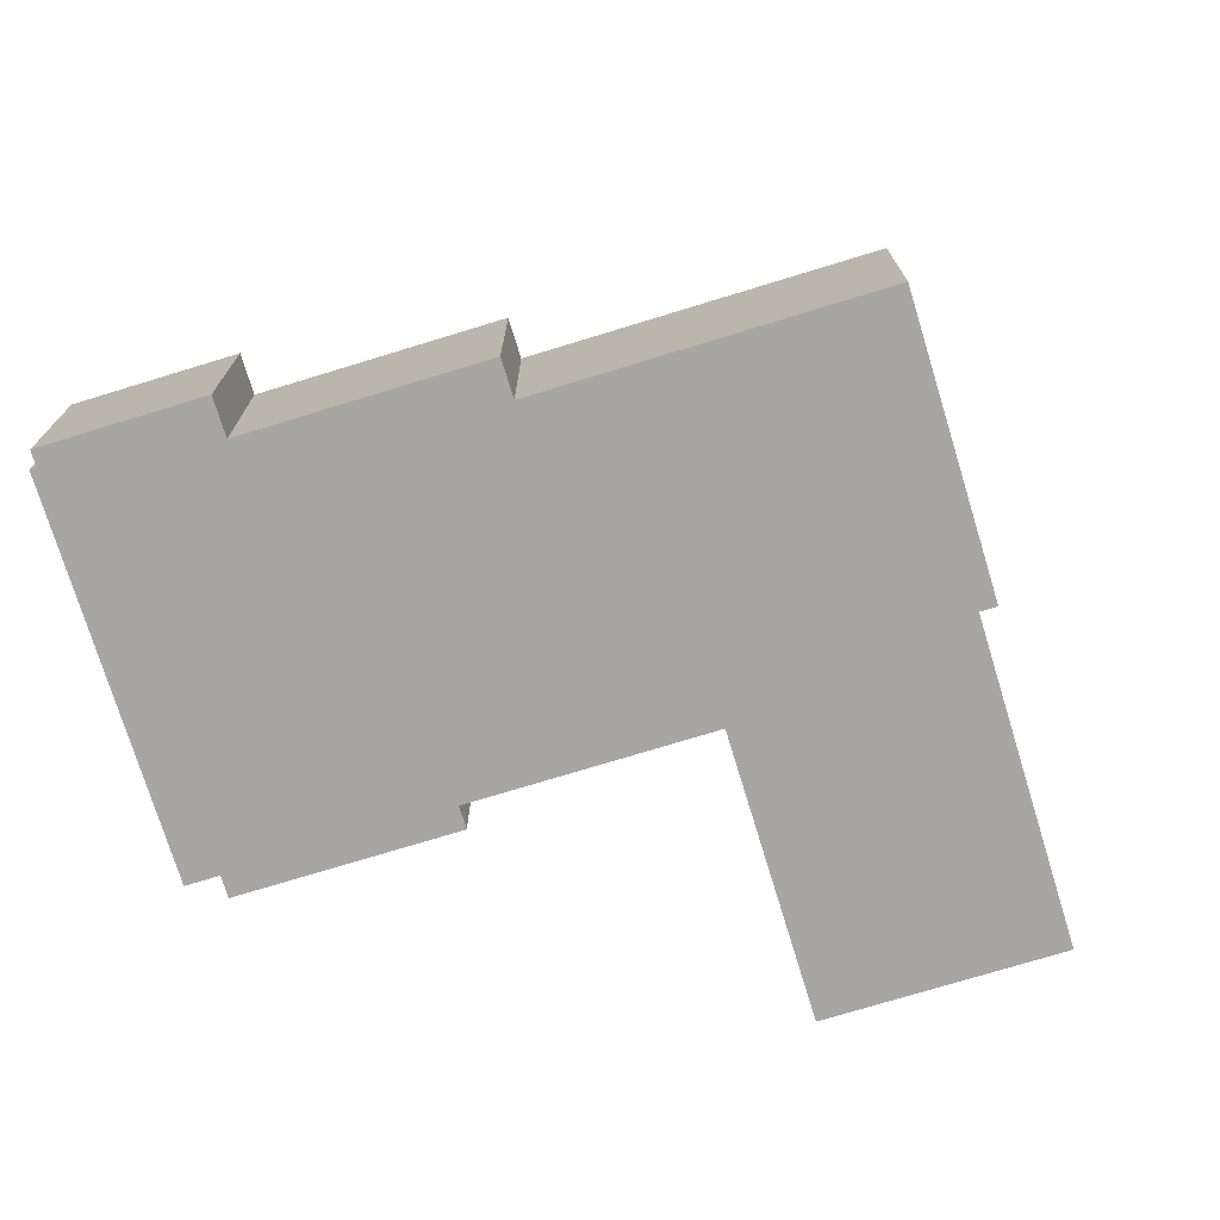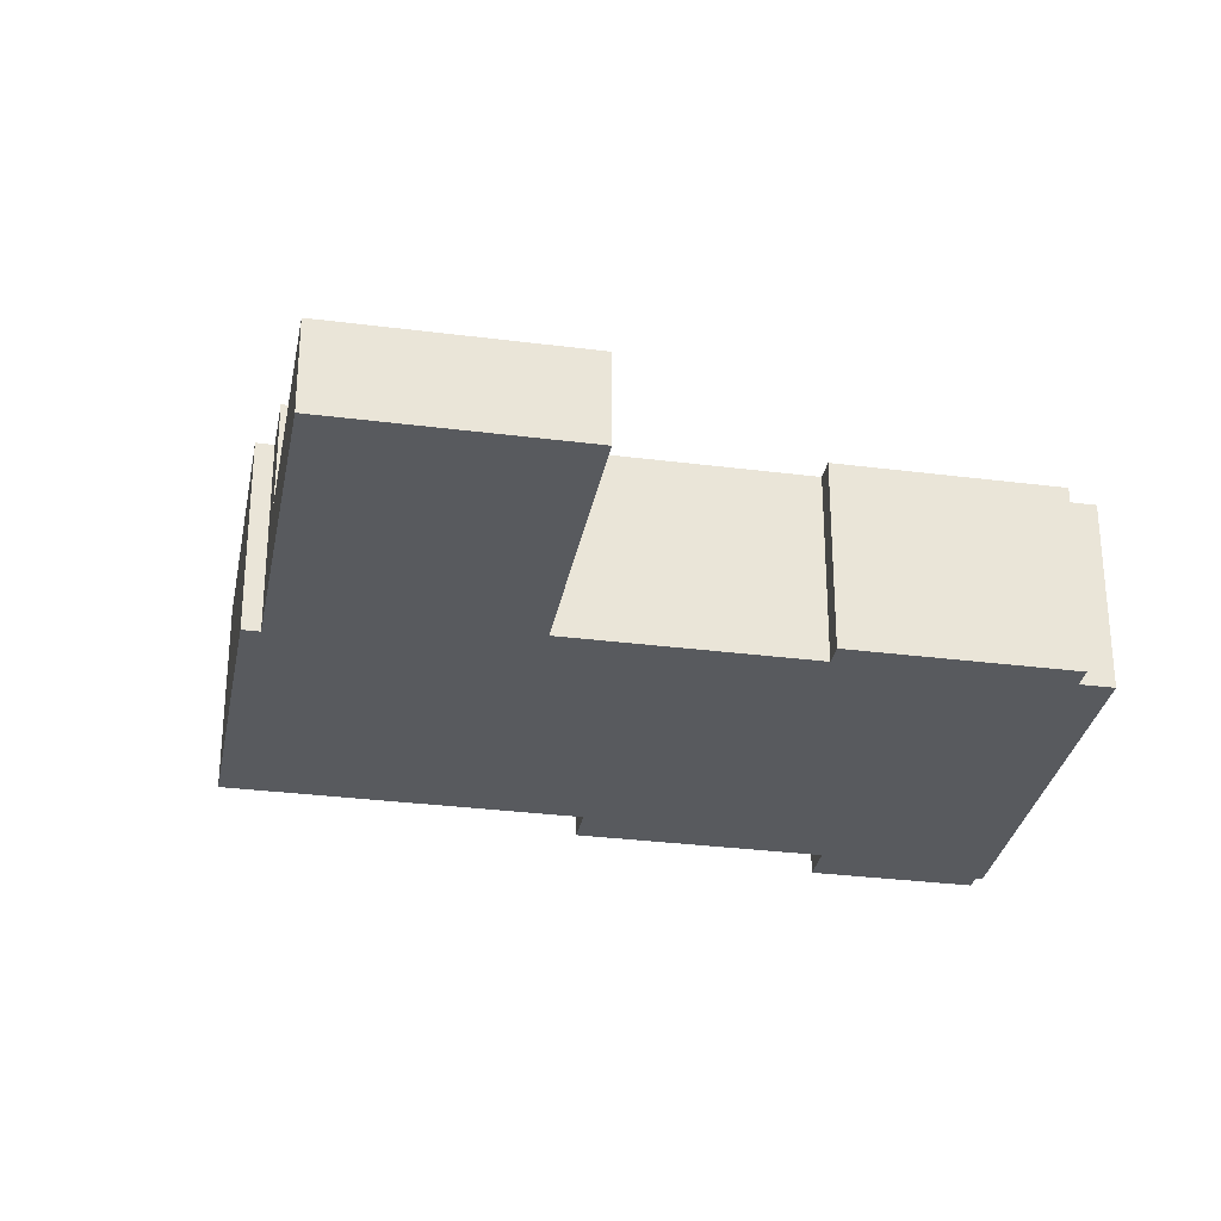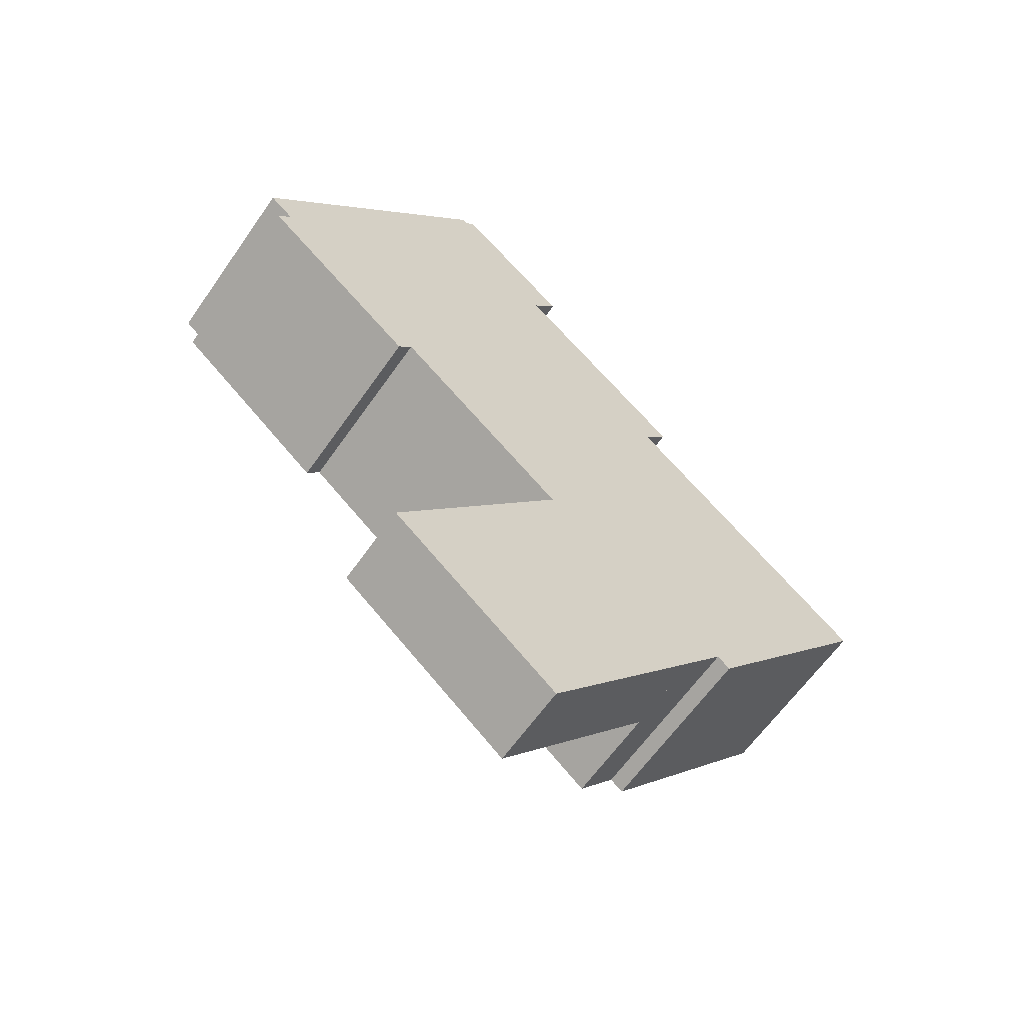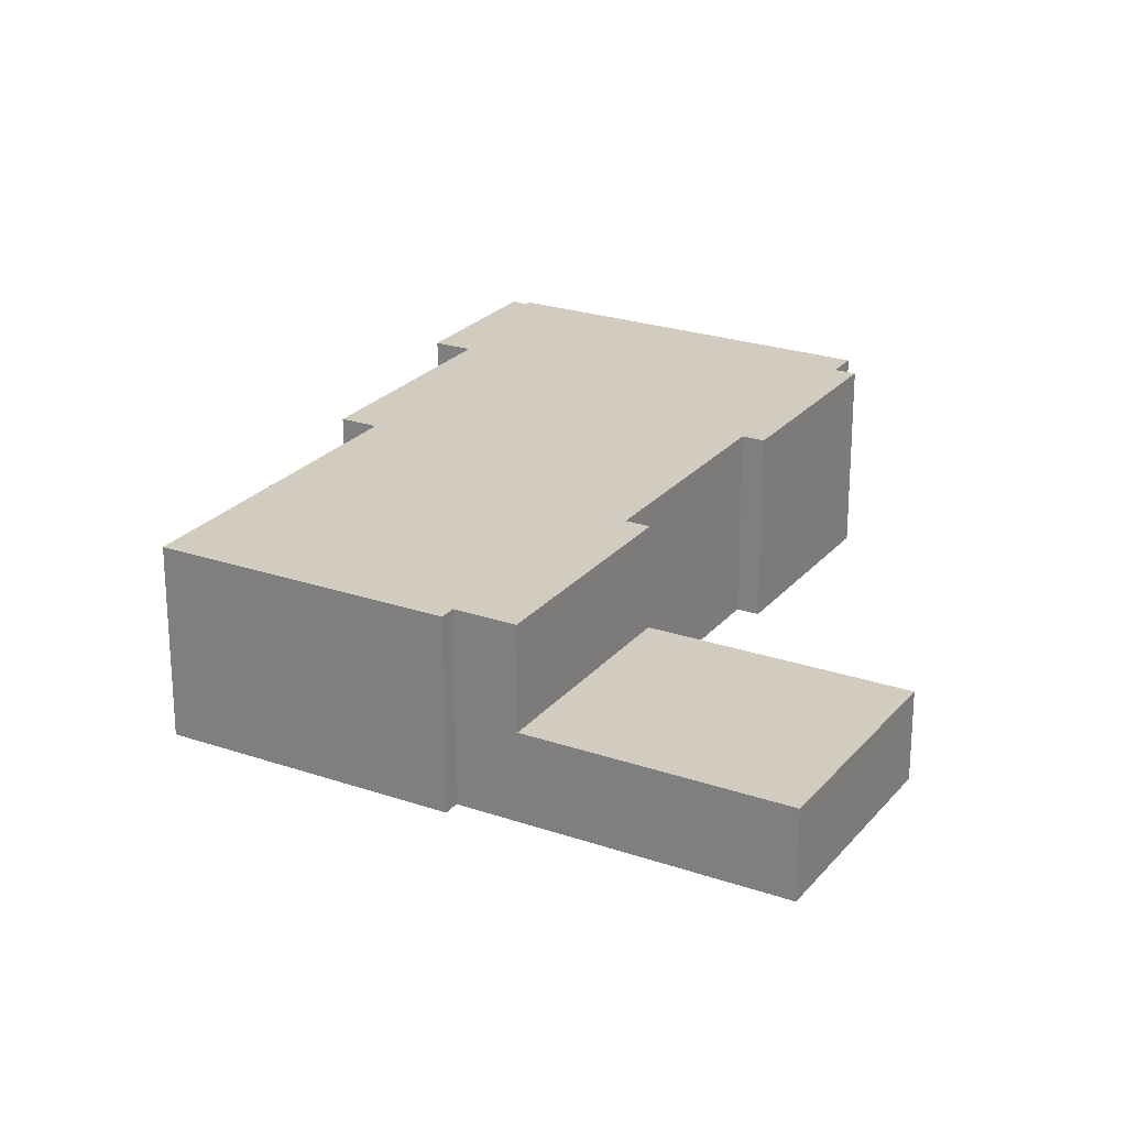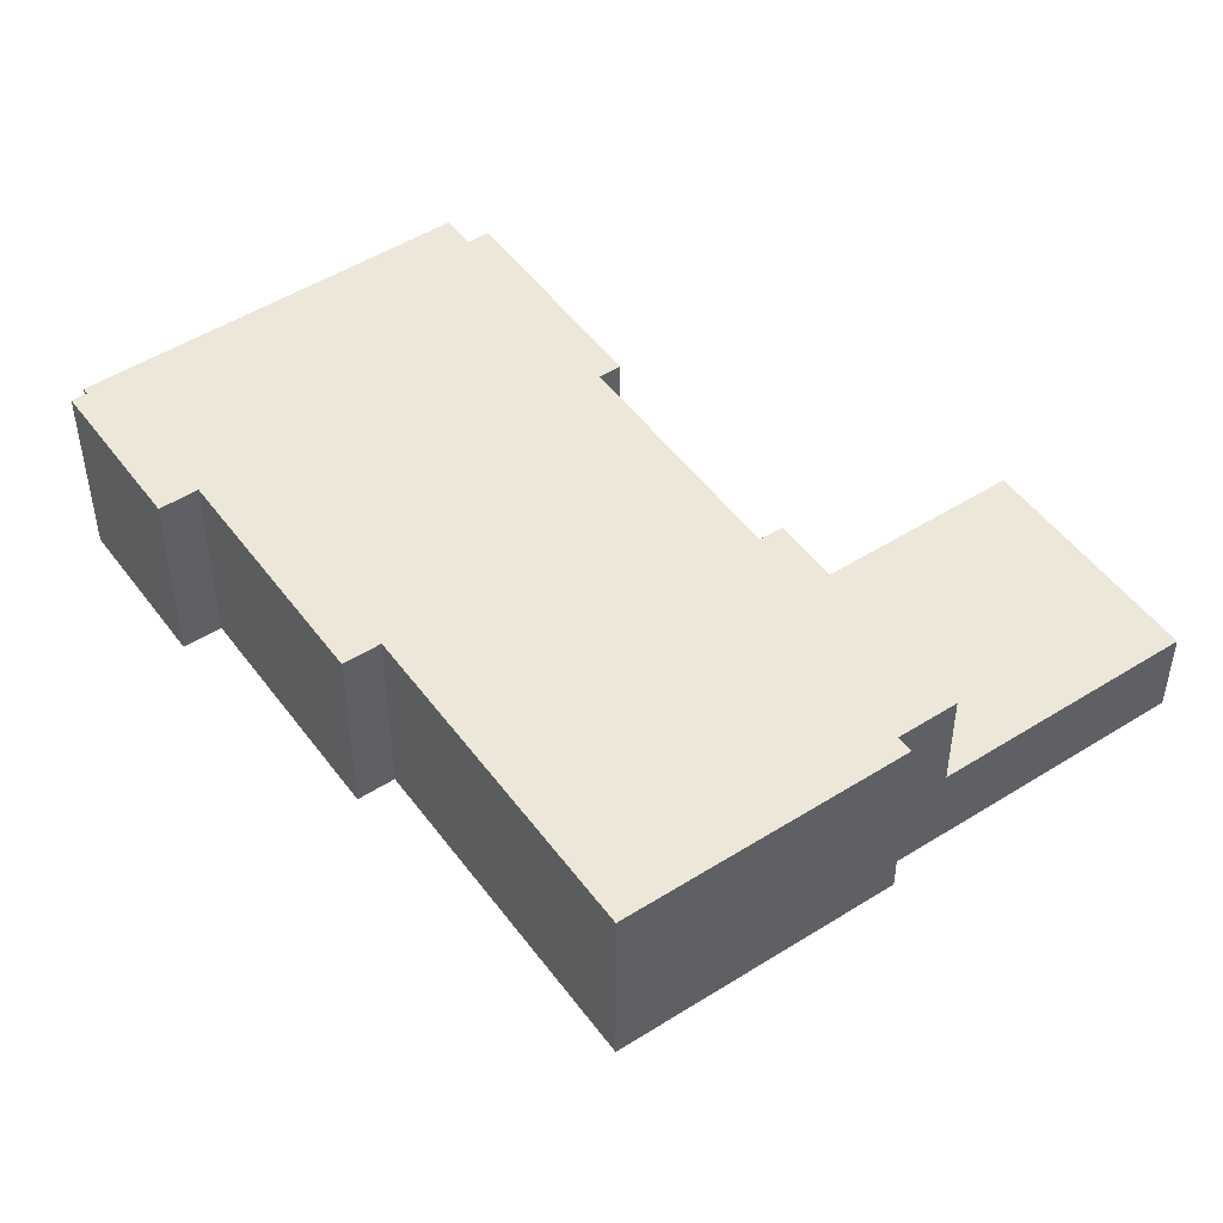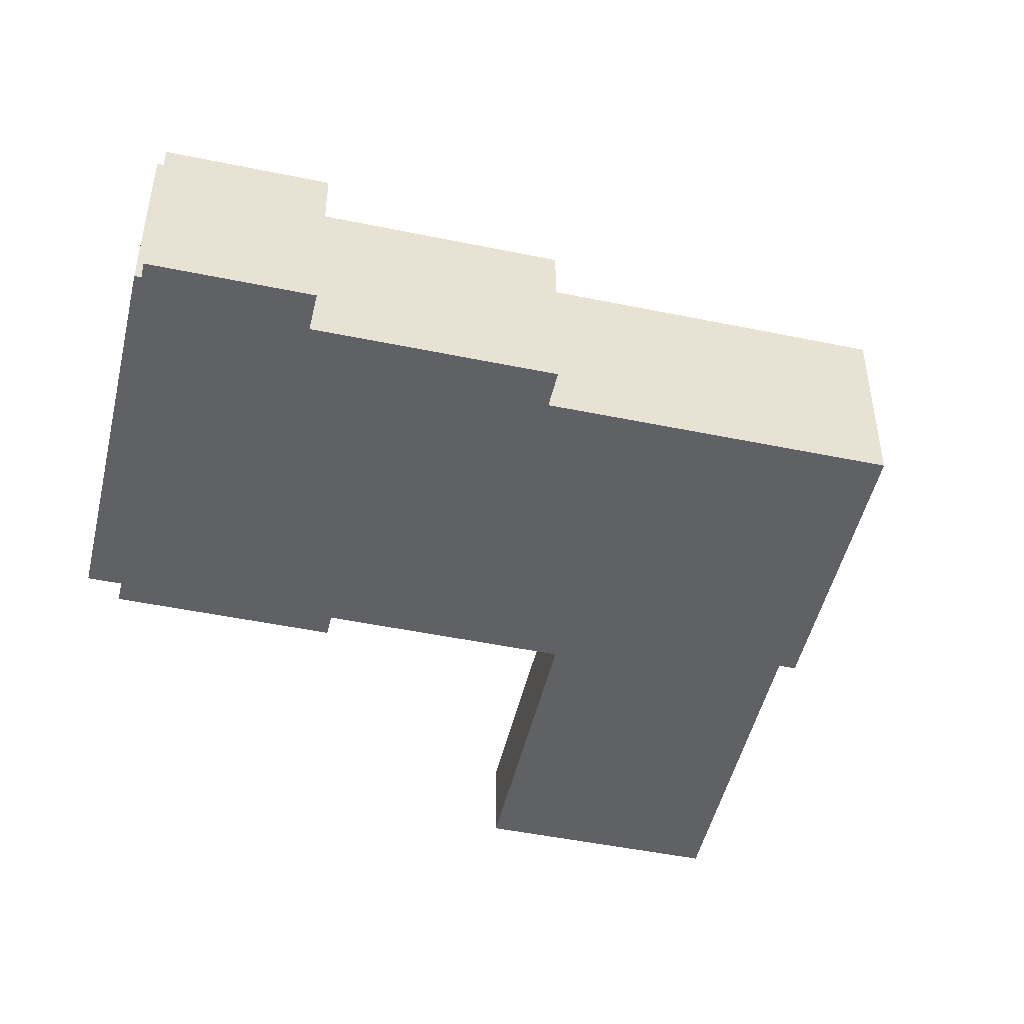
<metadata>
{"format":"obj","ext":"obj","renderer":"f3d","projection":"perspective","resolution":1024,"background":"white","views":[{"elev":-74.2,"azim":57.0,"up":"+Y"},{"elev":-30.7,"azim":-150.5,"up":"+Y"},{"elev":-61.3,"azim":-34.6,"up":"+Z"},{"elev":24.2,"azim":159.6,"up":"+Y"},{"elev":49.6,"azim":95.1,"up":"+Y"},{"elev":-48.5,"azim":27.0,"up":"+Y"}]}
</metadata>
<code>
v  17.85 4.299 -33.56
v  27.1 4.299 -24.31
v  18.72 4.299 -34.3
v  10.11 4.299 -27.07
v  9.708 4.299 -26.73
v  18.09 4.299 -16.75
v  18.09 1.026e-15 -16.75
v  27.1 1.489e-15 -24.31
v  18.72 2.1e-15 -34.3
v  17.85 2.055e-15 -33.56
v  10.11 1.657e-15 -27.07
v  9.708 1.637e-15 -26.73
v  36.85 9.317 -14.01
v  29.3 9.317 -3.228
v  39.04 9.317 -11.4
v  32.14 9.317 -19.63
v  26.06 9.317 -0.511
v  29.88 9.317 -22.32
v  18.21 9.317 8.724
v  13.28 9.317 15.31
v  19.42 9.317 10.16
v  18.14 9.317 8.647
v  27.3 9.317 0.967
v  29.73 9.317 -22.5
v  29.08 9.317 -21.95
v  27.1 9.317 -24.31
v  18.88 9.317 -15.8
v  18.09 9.317 -16.75
v  12.77 9.317 14.71
v  12.52 9.317 14.92
v  0.579 9.317 -1.932
v  1.291 9.317 -1.083
v  8.947 9.317 -8.952
v  11.82 9.317 14.09
v  17.34 9.317 -14.51
v  9.678 9.317 -8.081
v  0 9.317 5.705e-16
v  29.08 1.344e-15 -21.95
v  9.678 4.948e-16 -8.081
v  8.947 5.482e-16 -8.952
v  19.42 -6.224e-16 10.16
v  18.14 -5.295e-16 8.647
v  18.21 -5.342e-16 8.724
v  27.3 -5.921e-17 0.967
v  26.06 3.129e-17 -0.511
v  39.04 6.982e-16 -11.4
v  36.85 8.579e-16 -14.01
v  32.14 1.202e-15 -19.63
v  29.88 1.367e-15 -22.32
v  29.73 1.377e-15 -22.5
v  18.88 9.675e-16 -15.8
v  17.34 8.885e-16 -14.51
v  0.579 1.183e-16 -1.932
v  1.291 6.631e-17 -1.083
v  0 0 0
v  11.82 -8.625e-16 14.09
v  12.52 -9.137e-16 14.92
v  12.77 -9.008e-16 14.71
v  13.28 -9.377e-16 15.31
v  29.3 1.977e-16 -3.228
g defaultobject
f 1 2 3
f 2 1 4
f 2 4 5
f 2 5 6
f 7 2 6
f 2 7 8
f 8 3 2
f 3 8 9
f 9 1 3
f 1 9 4
f 4 9 10
f 4 10 11
f 4 11 5
f 5 11 12
f 12 6 5
f 6 12 7
f 12 8 7
f 8 12 11
f 8 11 9
f 9 11 10
f 13 14 15
f 14 13 16
f 14 16 17
f 17 16 18
f 19 20 21
f 20 19 22
f 17 22 23
f 22 17 18
f 22 18 24
f 22 24 25
f 22 25 26
f 22 26 27
f 27 26 28
f 22 27 20
f 20 27 29
f 29 27 30
f 31 32 33
f 27 34 30
f 34 27 35
f 34 35 36
f 34 36 37
f 37 36 32
f 32 36 33
f 38 26 25
f 26 38 8
f 39 33 36
f 33 39 40
f 41 19 21
f 19 41 22
f 22 41 42
f 42 41 43
f 44 17 23
f 17 44 45
f 46 13 15
f 13 46 16
f 16 46 47
f 16 47 18
f 18 47 48
f 18 48 24
f 24 48 49
f 24 49 50
f 8 28 26
f 28 8 7
f 51 35 27
f 35 51 36
f 36 51 39
f 39 51 52
f 40 31 33
f 31 40 53
f 54 37 32
f 37 54 55
f 50 25 24
f 25 50 38
f 7 27 28
f 27 7 51
f 53 32 31
f 32 53 54
f 55 34 37
f 34 55 56
f 34 56 30
f 30 56 57
f 58 20 29
f 20 58 59
f 57 29 30
f 29 57 58
f 59 21 20
f 21 59 41
f 42 23 22
f 23 42 44
f 45 14 17
f 14 45 15
f 15 45 46
f 46 45 60
f 56 58 57
f 58 41 59
f 41 58 56
f 41 56 55
f 41 55 43
f 43 55 42
f 42 55 44
f 44 55 54
f 44 54 53
f 44 53 39
f 39 53 40
f 44 39 45
f 45 39 60
f 39 46 60
f 46 39 52
f 46 52 51
f 46 51 47
f 47 51 7
f 47 7 38
f 38 7 8
f 47 38 48
f 38 49 48
f 49 38 50

</code>
